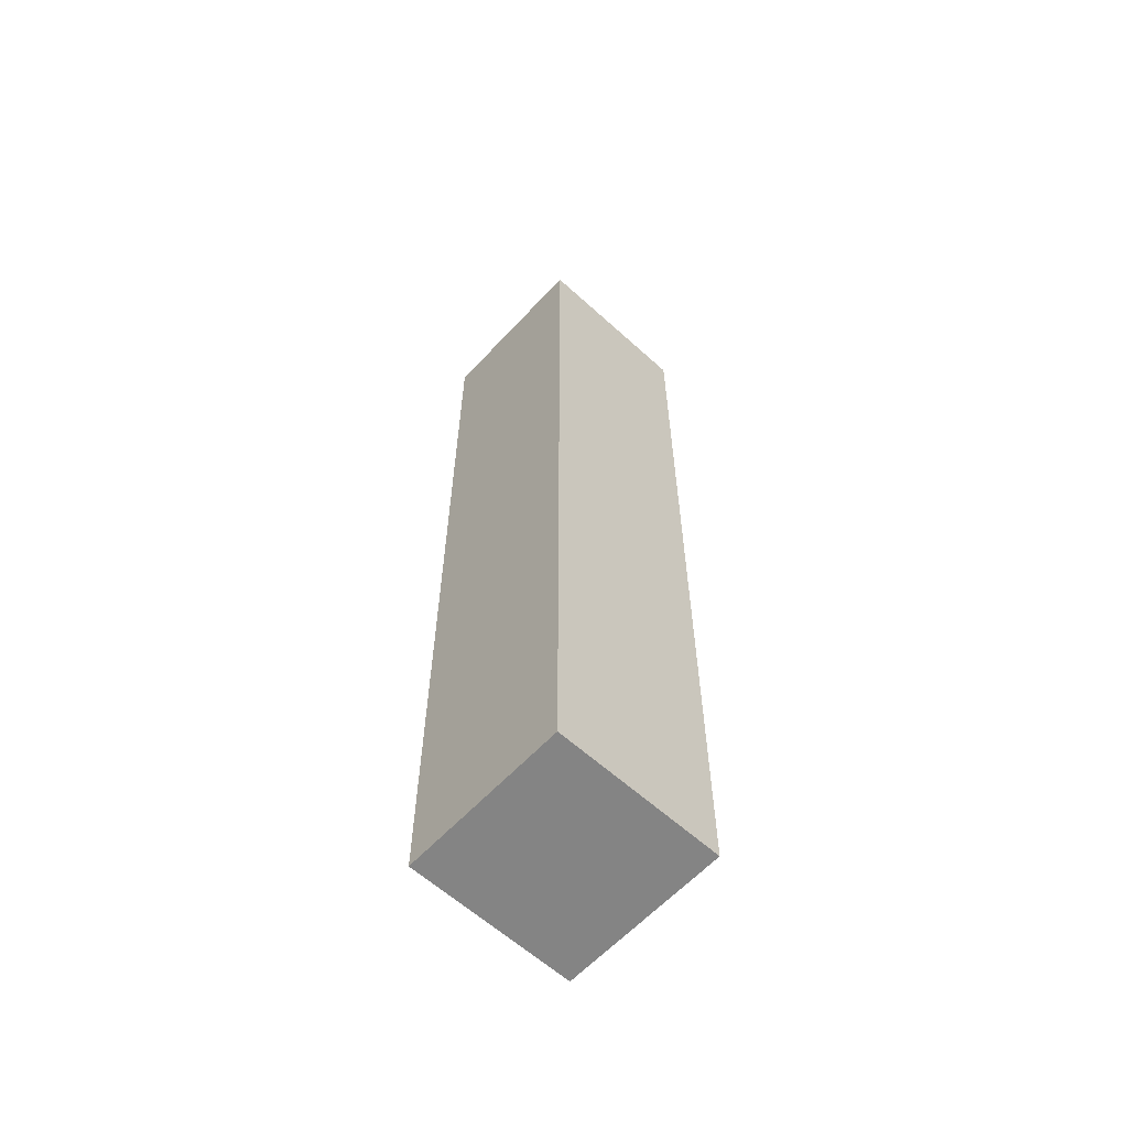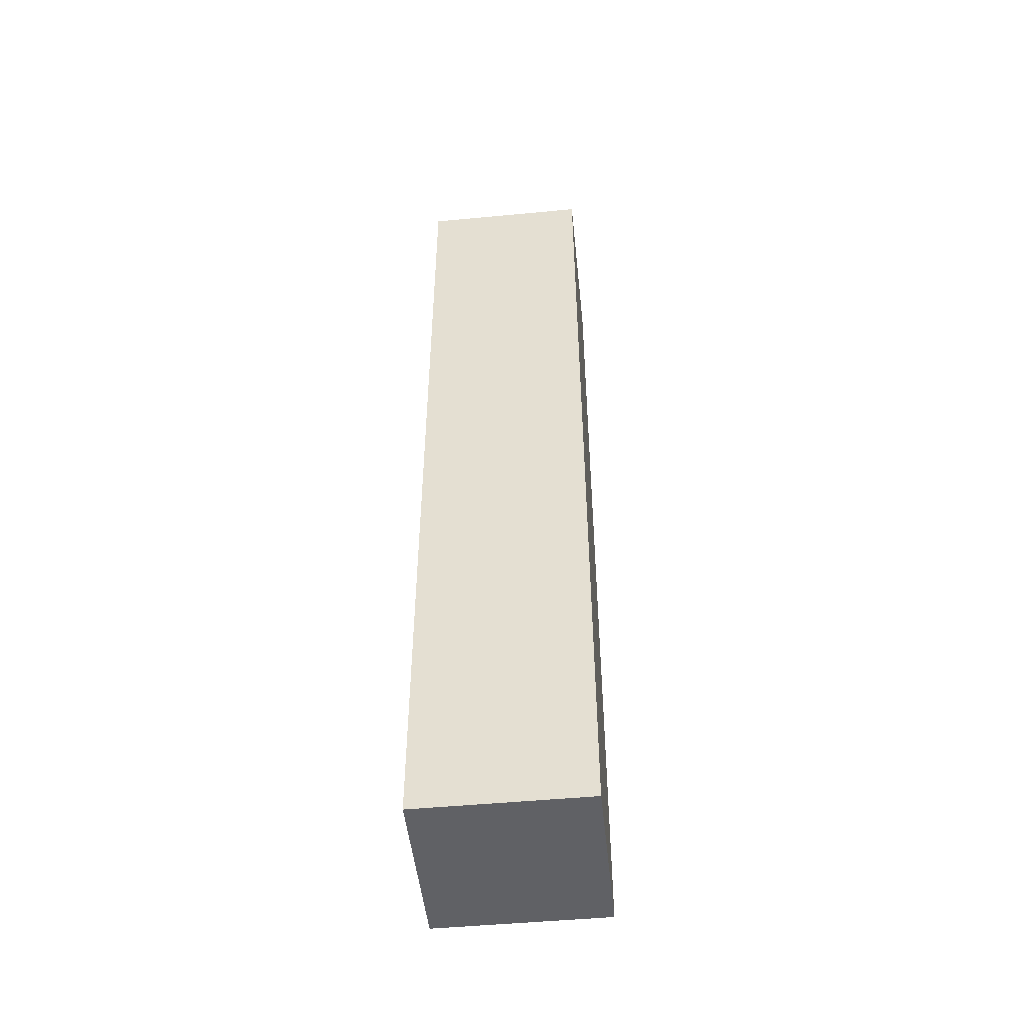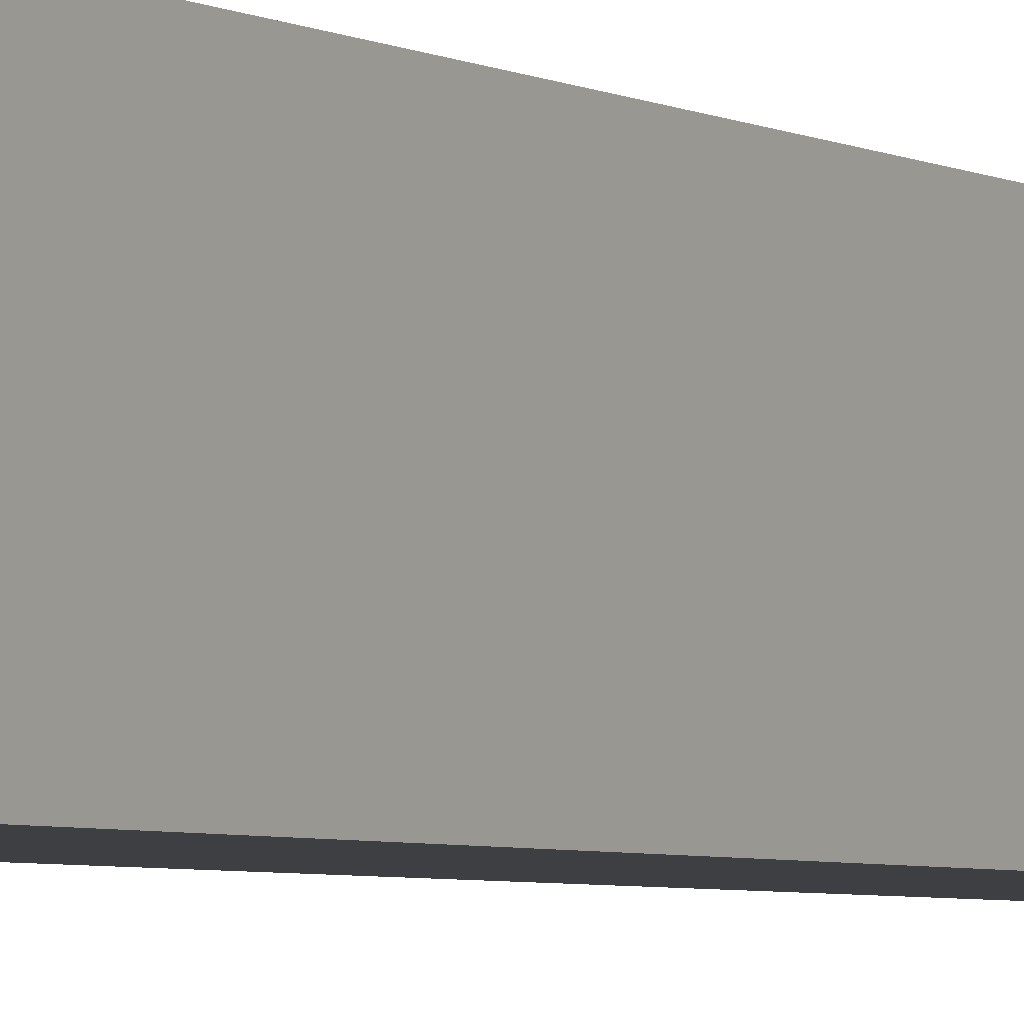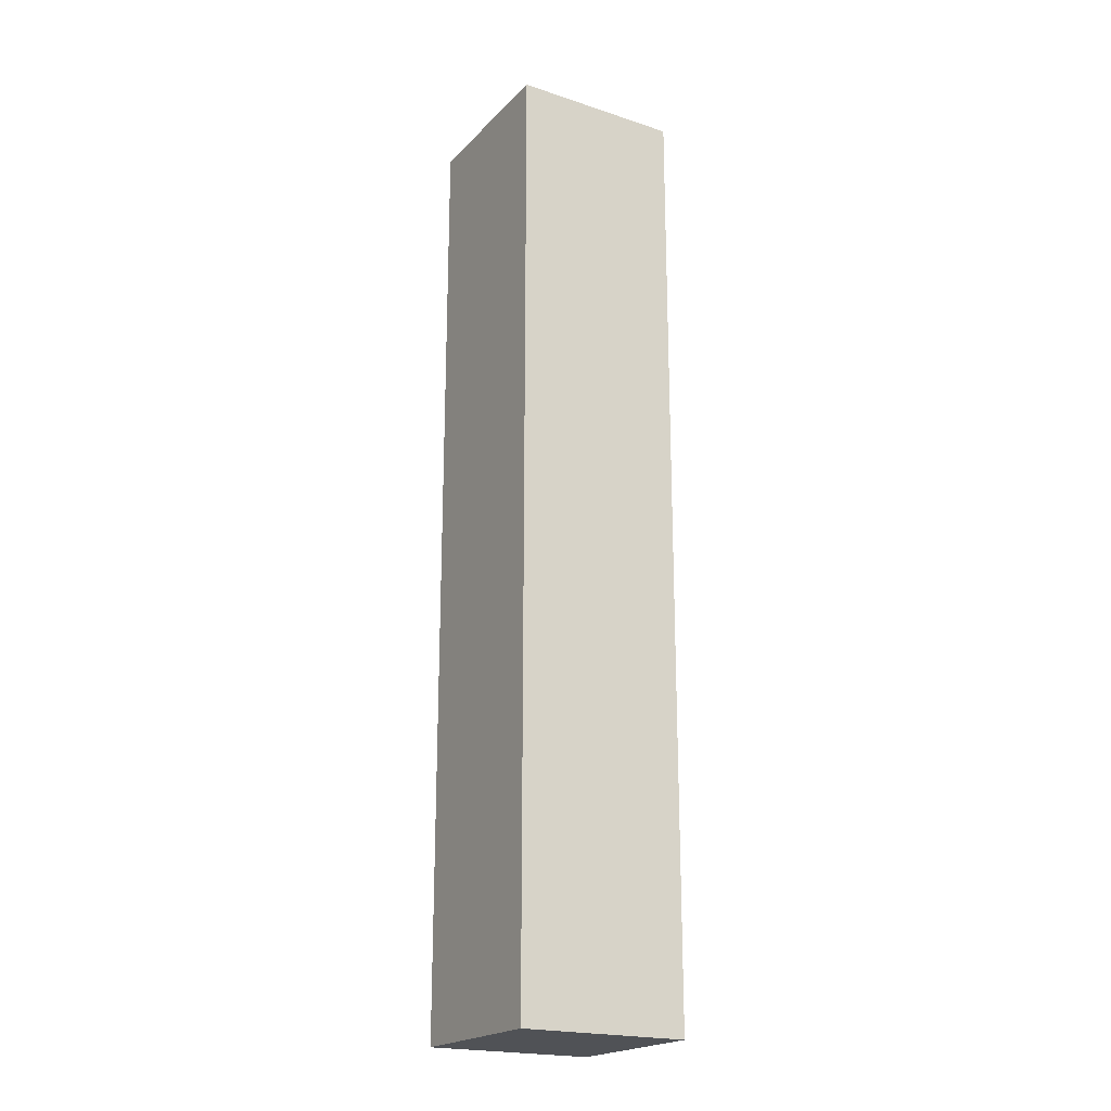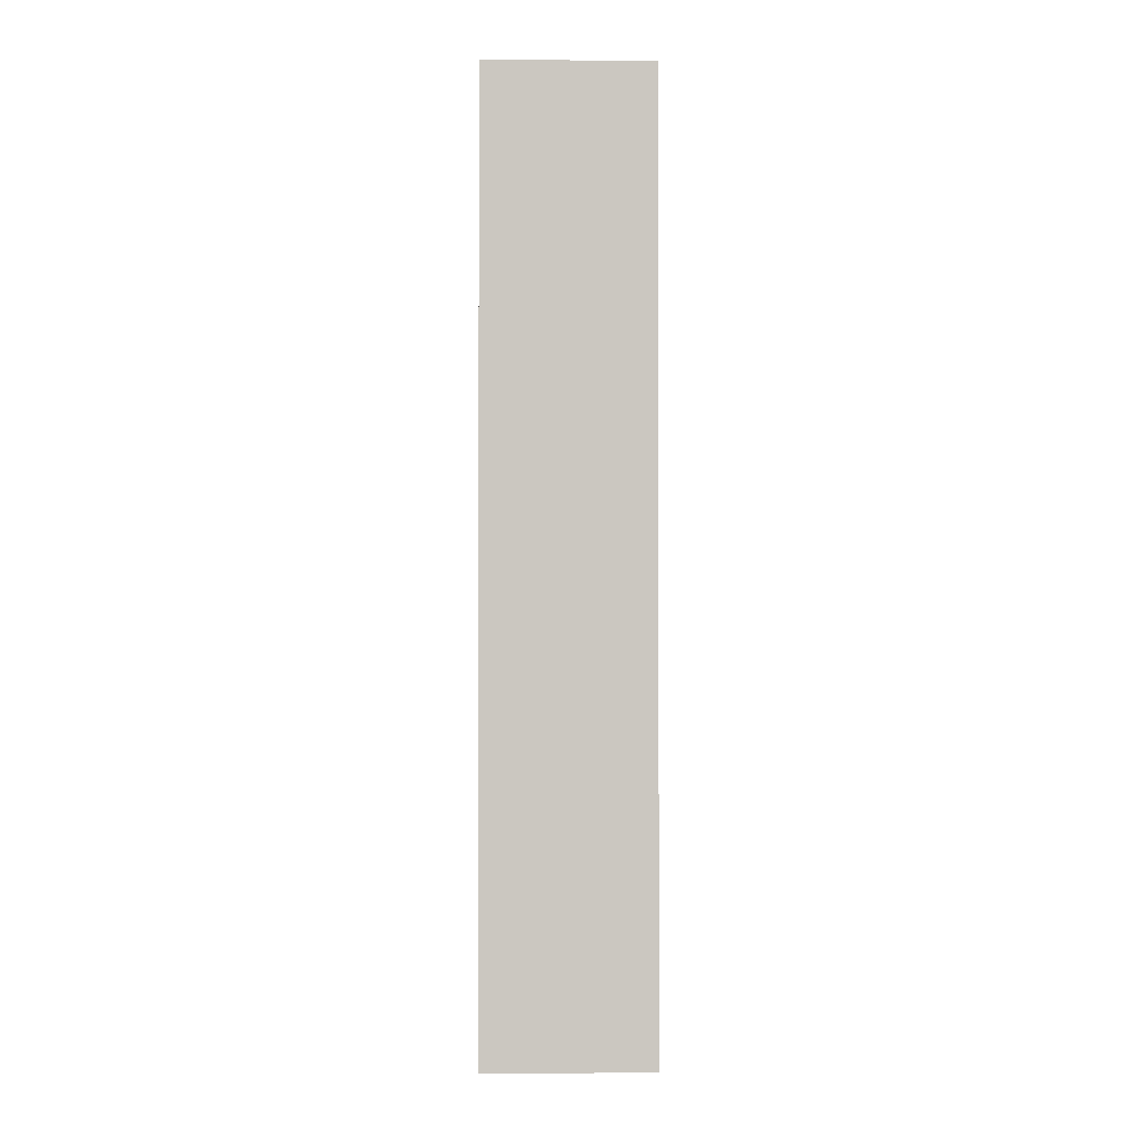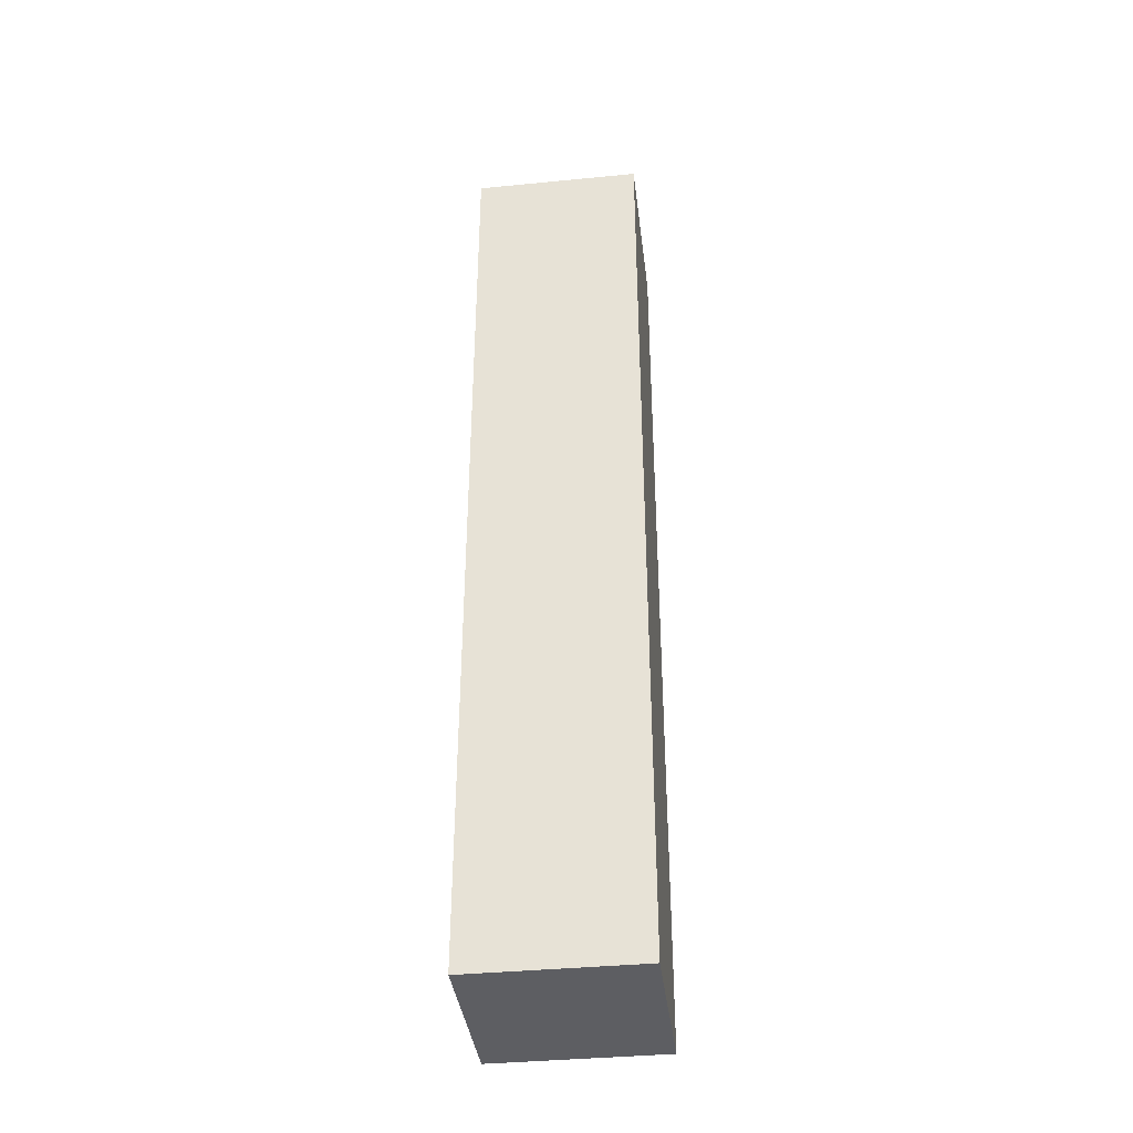
<metadata>
{"format":"obj","ext":"obj","renderer":"f3d","projection":"perspective","resolution":1024,"background":"white","views":[{"elev":-61.3,"azim":47.3,"up":"+Y"},{"elev":-49.3,"azim":6.0,"up":"+Y"},{"elev":-3.9,"azim":29.5,"up":"+Z"},{"elev":-20.7,"azim":-30.6,"up":"+Y"},{"elev":-1.6,"azim":88.0,"up":"+Y"},{"elev":-38.6,"azim":7.0,"up":"+Y"}]}
</metadata>
<code>
o wall/1626/square_corner
v -48 -90 64
v -64 -90 64
v -64 -90 48
v -48 -90 48
v -48 0 64
v -64 0 64
v -64 0 48
v -48 0 48
v -48 -240 48
v -176 0 48
v -176 0 64
v -176 -240 64
v -64 -240 48
v -64 0 176
v -48 0 176
v -48 -240 176
v -48 -90 64
v -48 -90 64
v -48 -90 64
f 1 2 3
f 1 3 4
f 1 4 5
f 1 5 6
f 1 6 2
f 2 6 7
f 2 7 3
f 3 7 8
f 3 8 4
f 4 8 5

</code>
